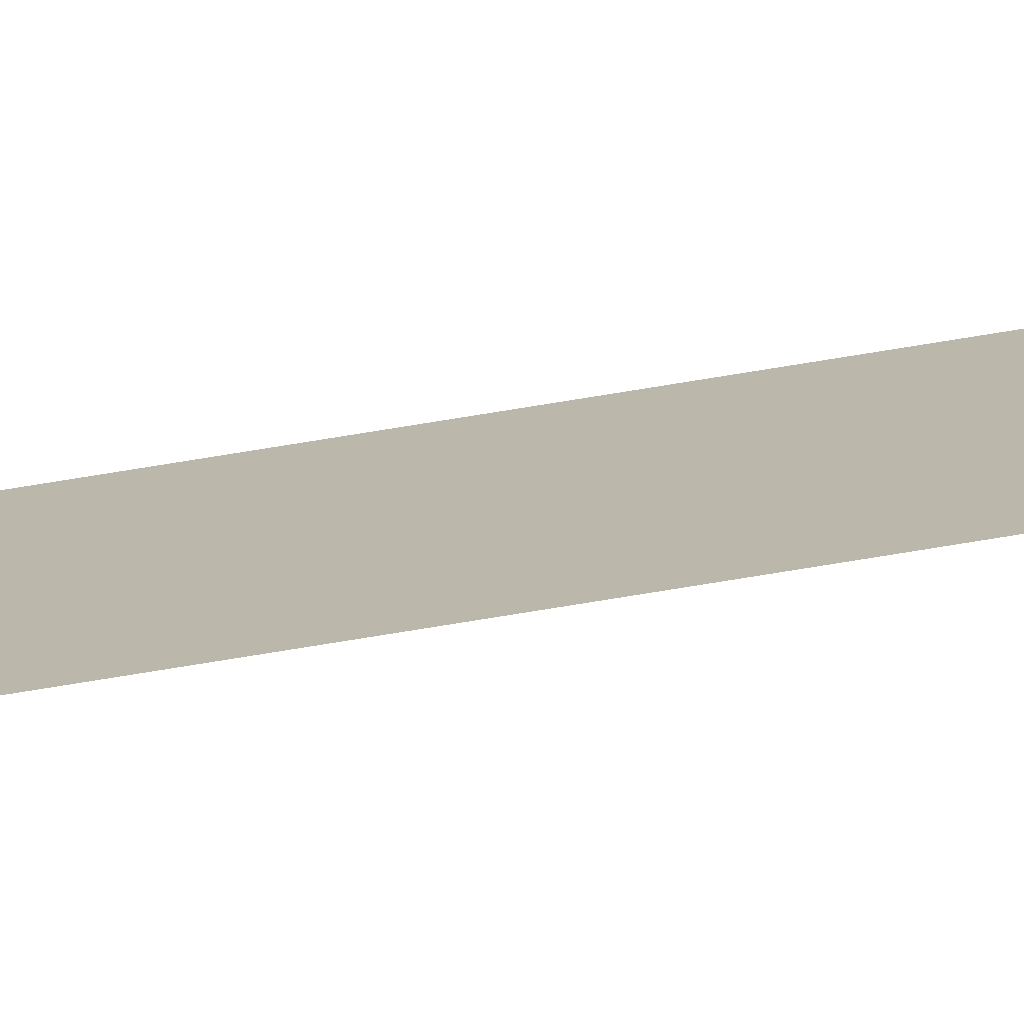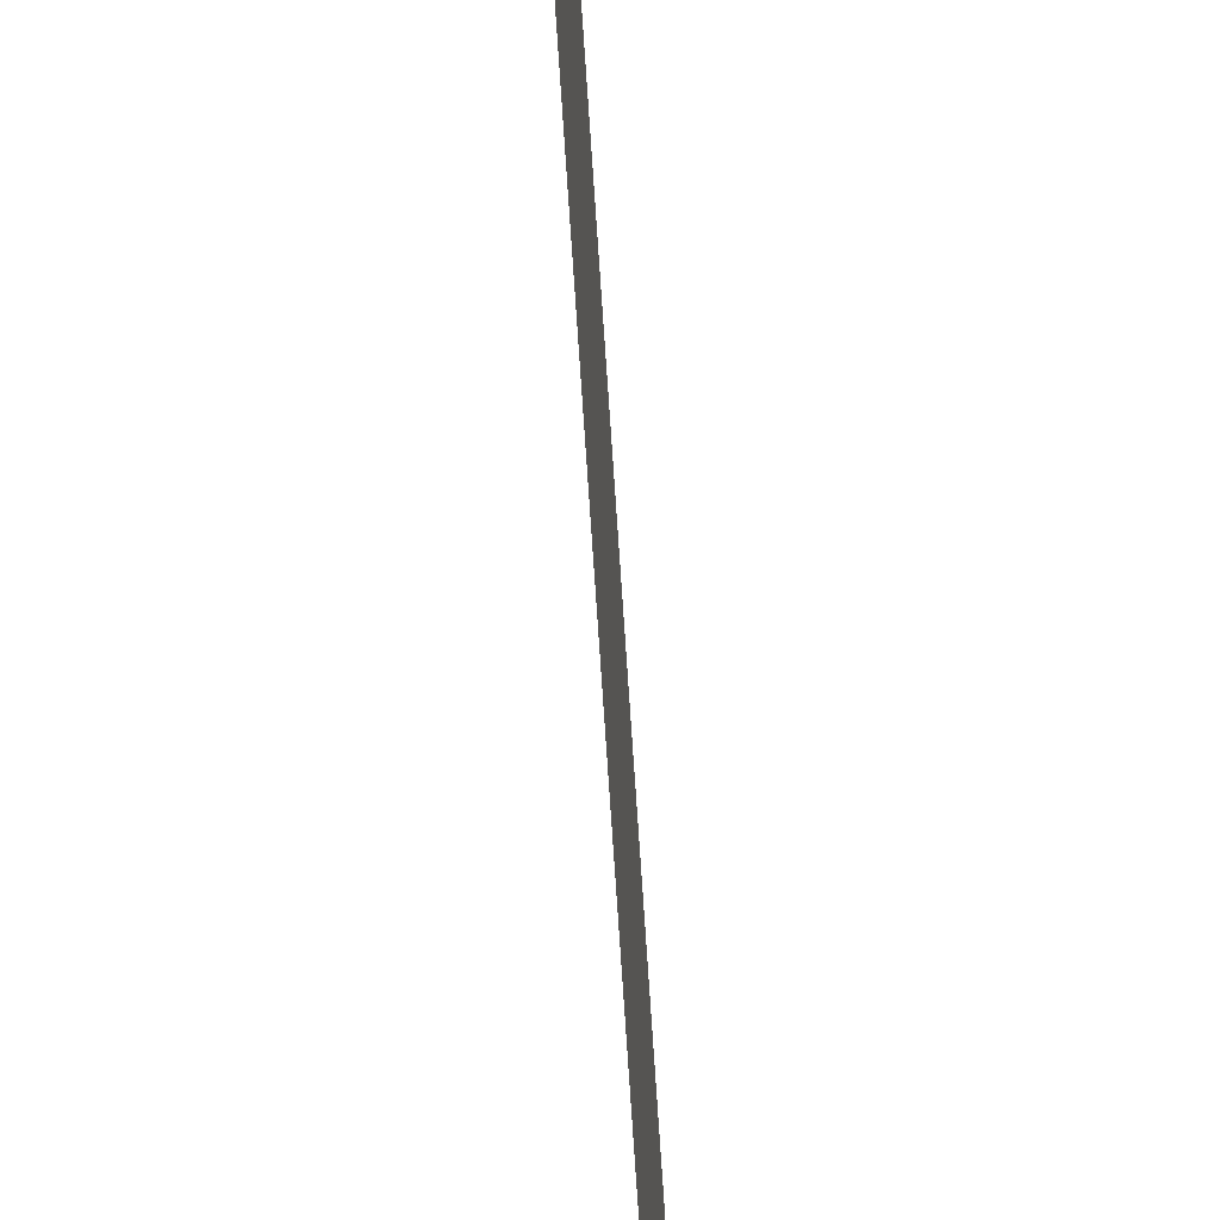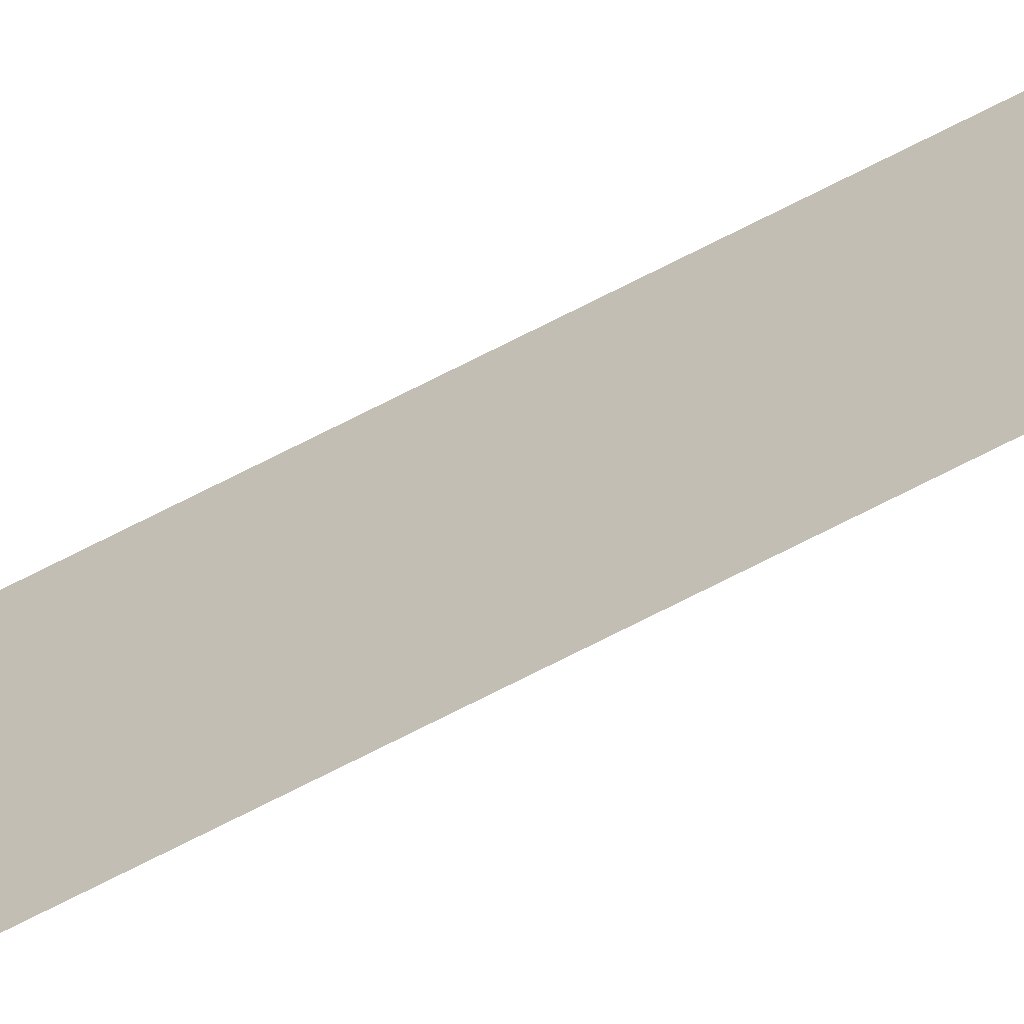
<metadata>
{"format":"obj","ext":"obj","renderer":"f3d","projection":"perspective","resolution":1024,"background":"white","views":[{"elev":-74.7,"azim":99.3,"up":"+Z"},{"elev":-65.6,"azim":3.6,"up":"+Z"},{"elev":-63.8,"azim":-61.5,"up":"+Z"}]}
</metadata>
<code>
v 13.79 25.75 -6.071
v 13.79 30.75 -6.071
v 13.79 25.75 -6.092
v 13.79 30.75 -6.092
v 13.79 25.75 -6.092
v 13.79 30.75 -6.092
v 13.79 25.75 -6.071
v 13.79 30.75 -6.071
f 1 2 3
f 3 2 4
f 5 6 7
f 7 6 8

</code>
